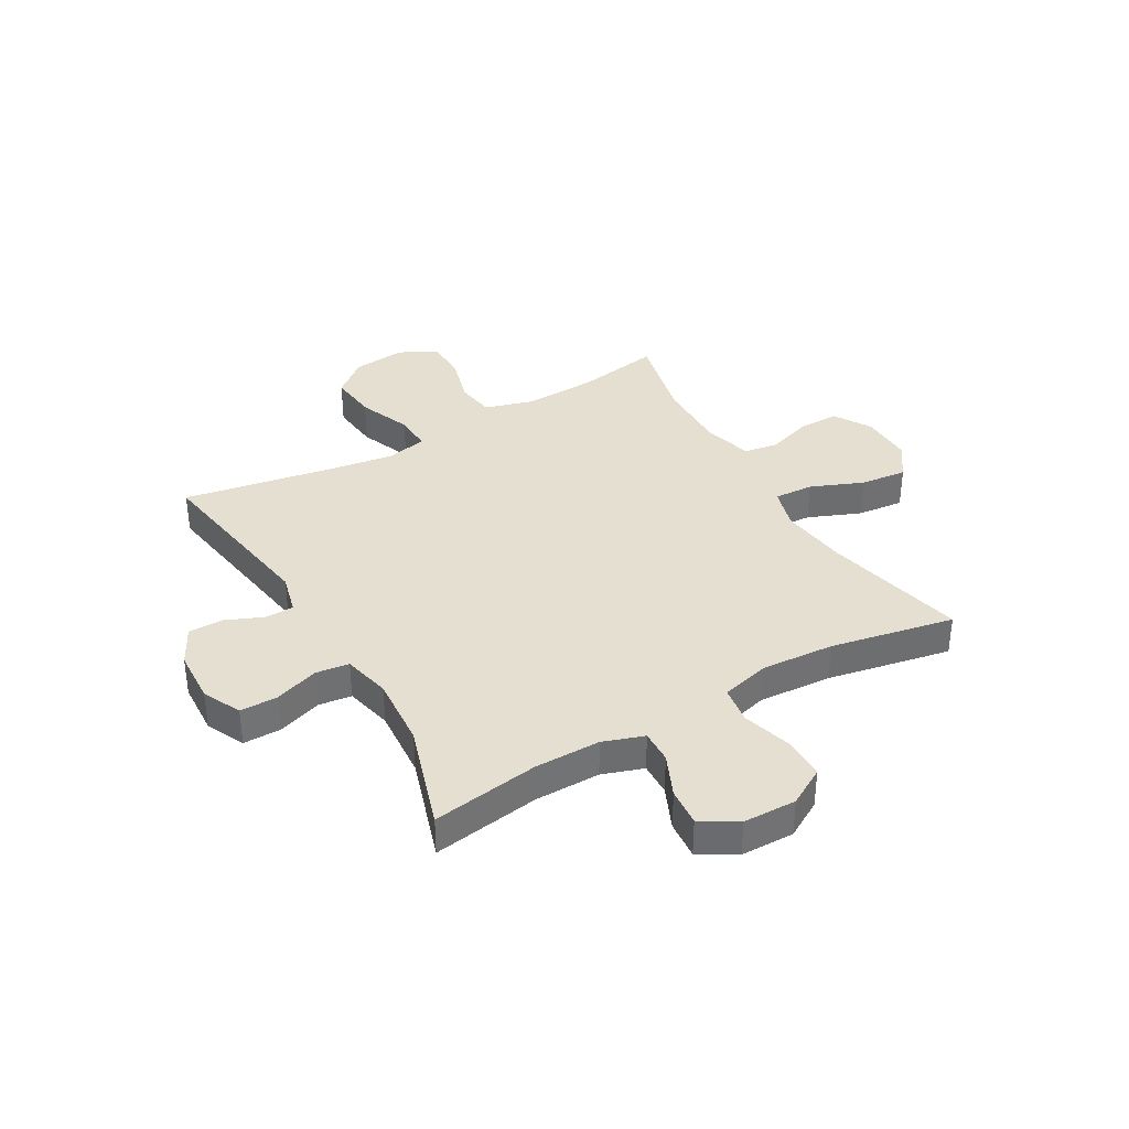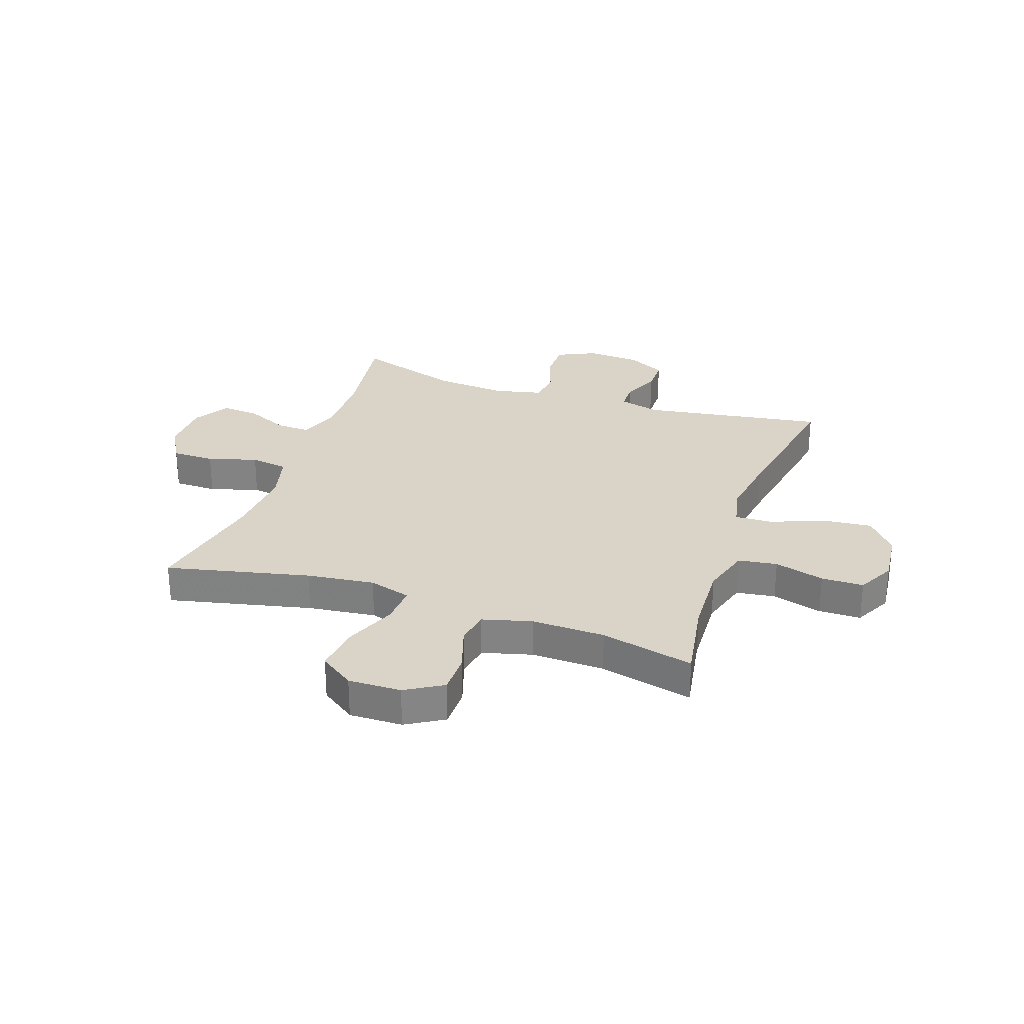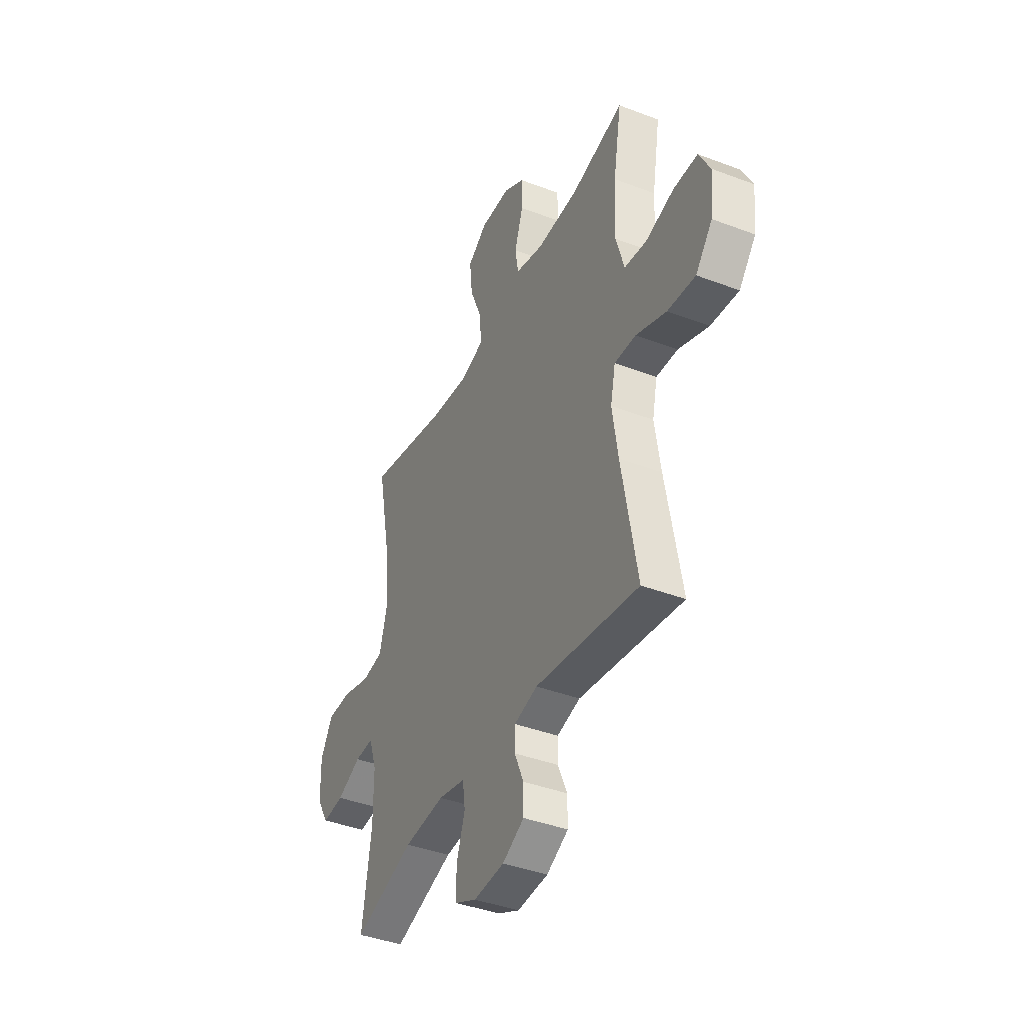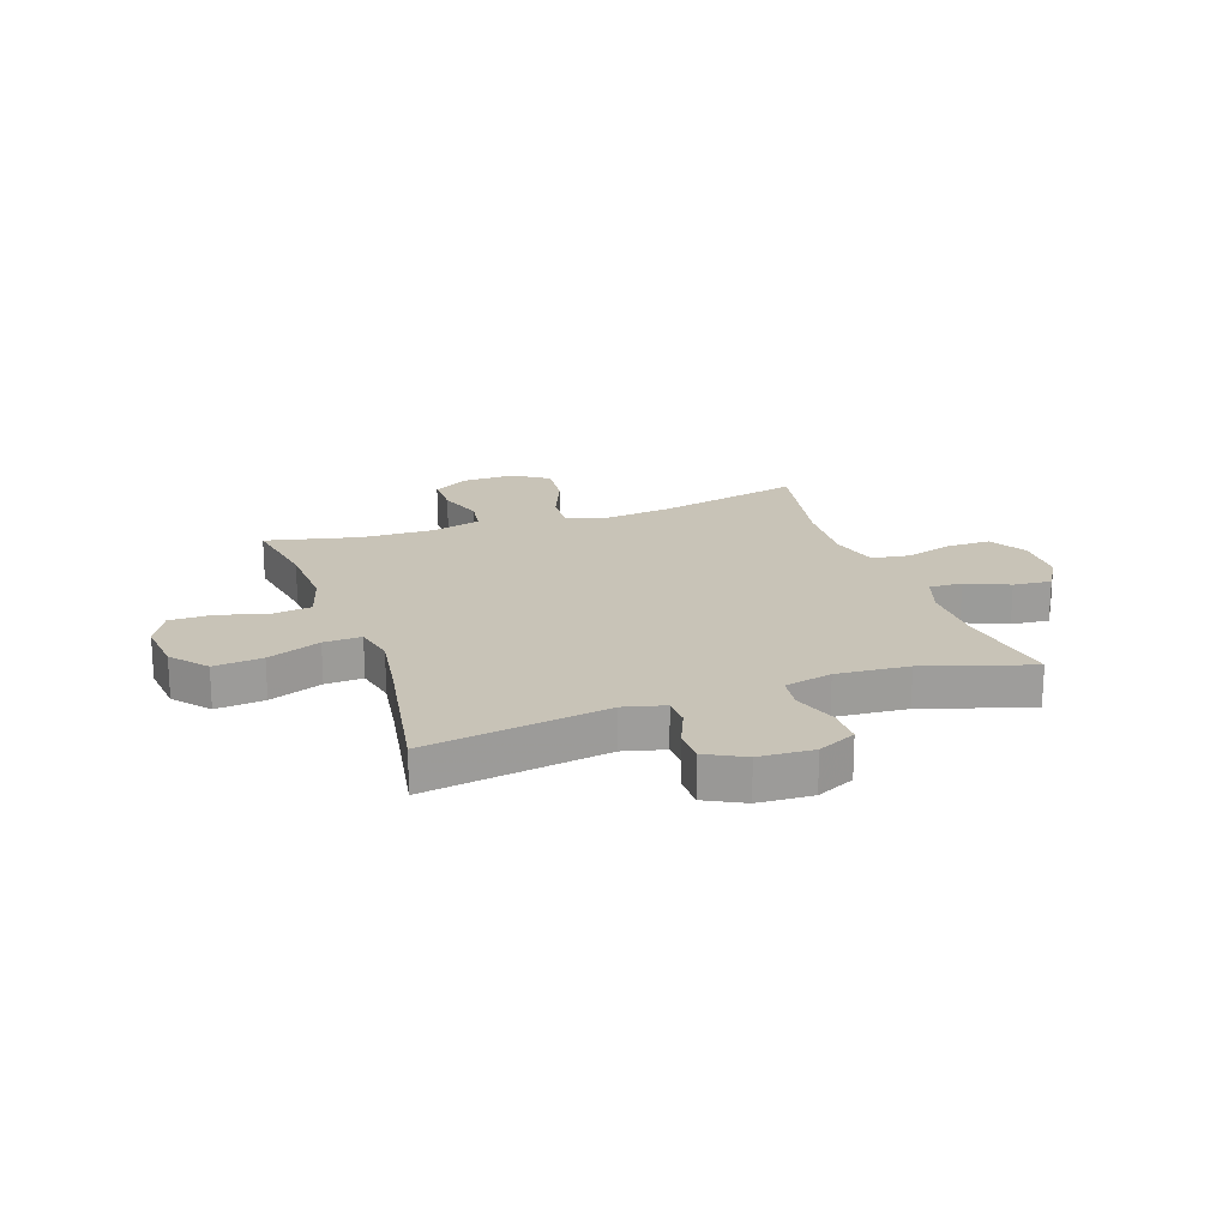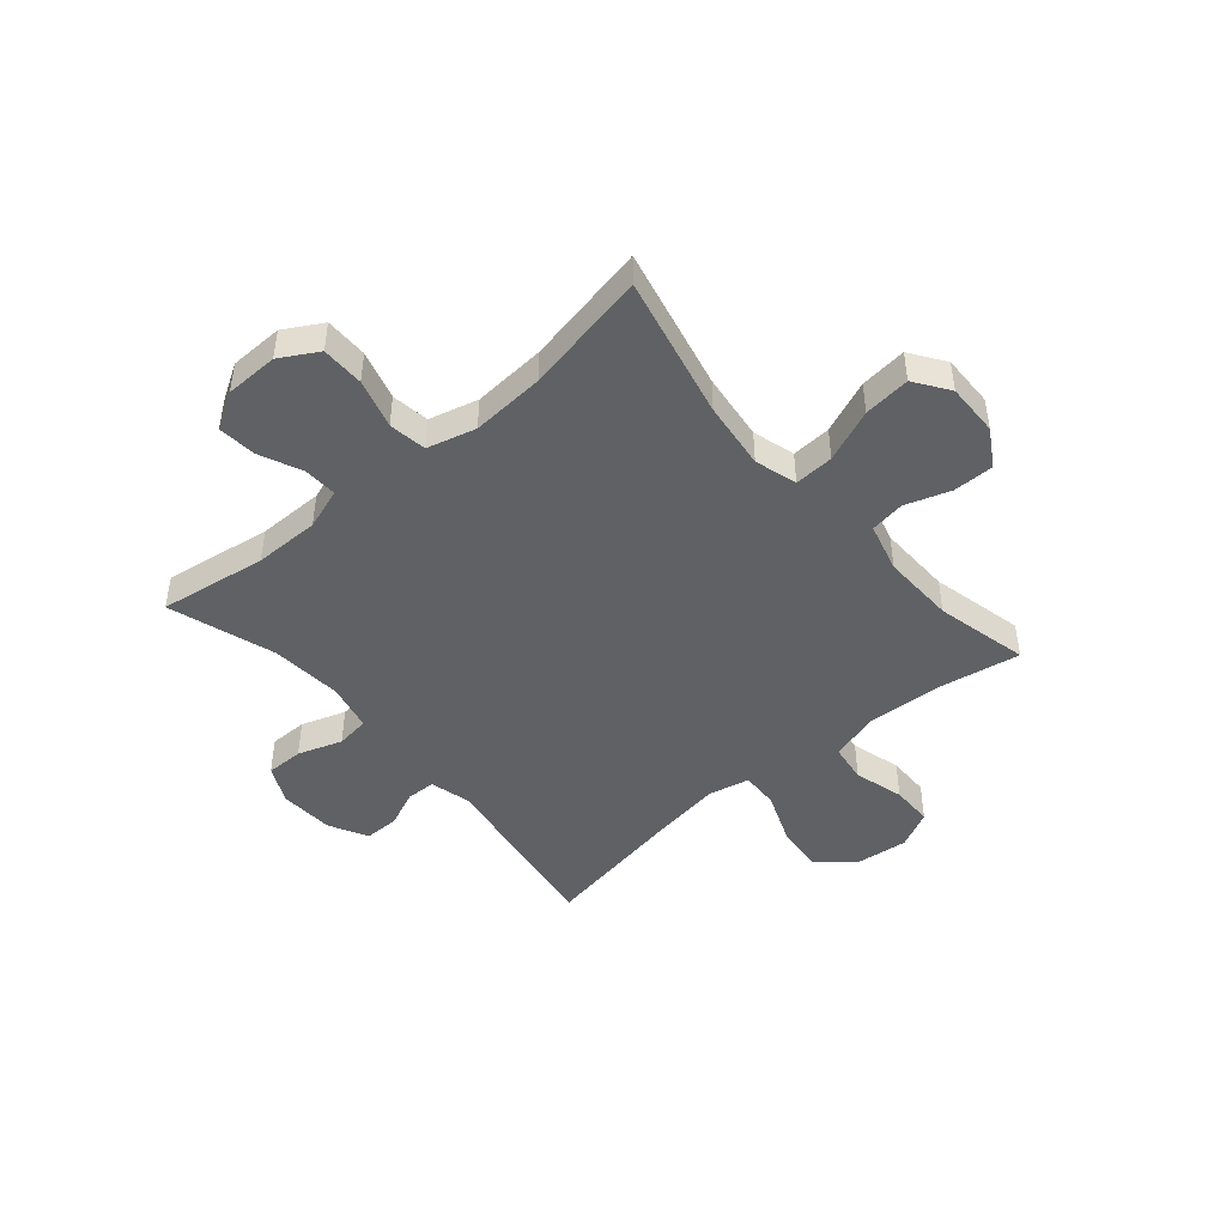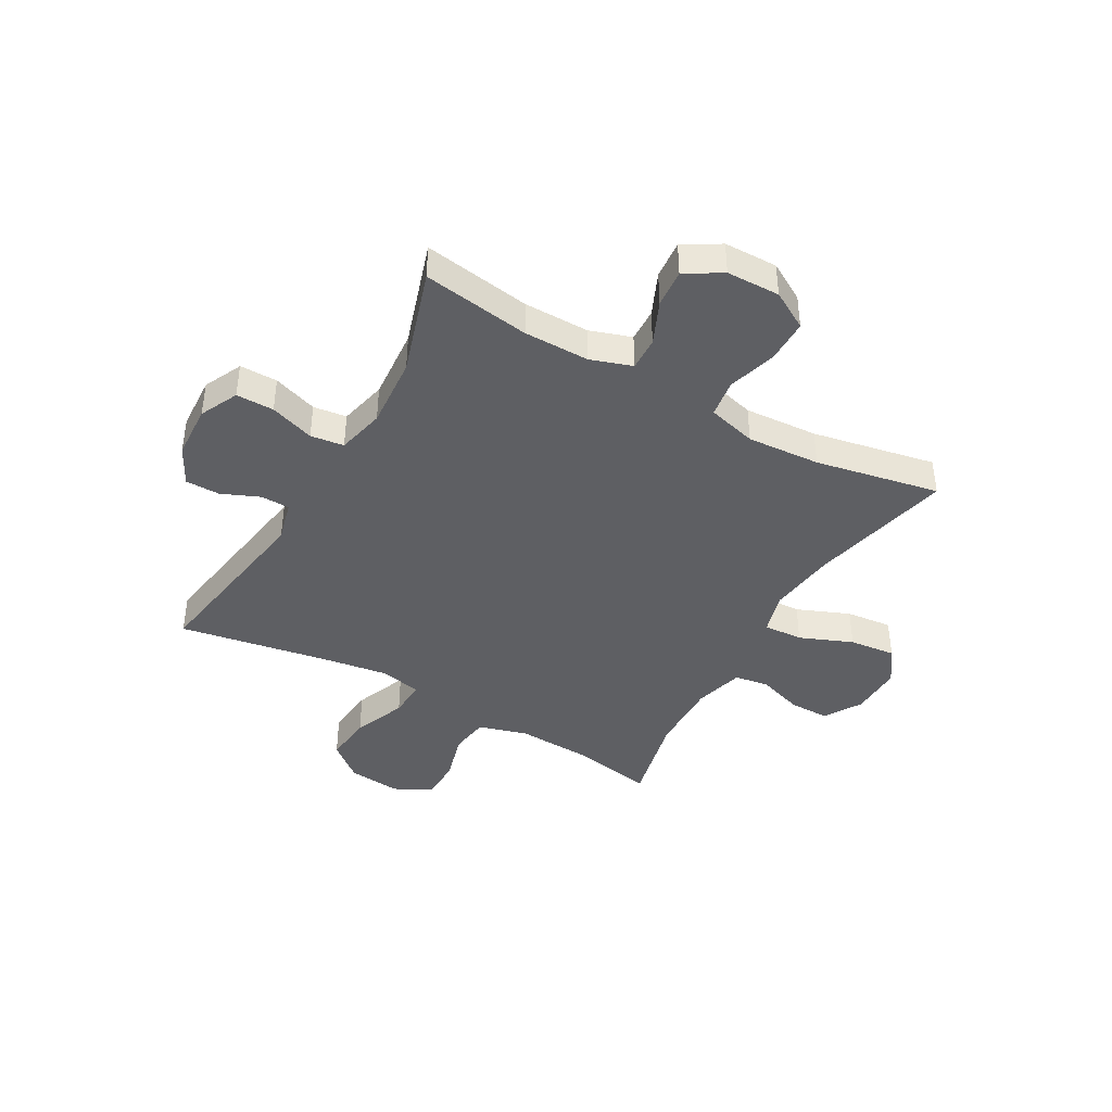
<metadata>
{"format":"obj","ext":"obj","renderer":"f3d","projection":"perspective","resolution":1024,"background":"white","views":[{"elev":36.6,"azim":-120.0,"up":"+Y"},{"elev":28.5,"azim":19.1,"up":"+Y"},{"elev":-40.7,"azim":65.1,"up":"+Z"},{"elev":19.7,"azim":160.7,"up":"+Y"},{"elev":-45.9,"azim":-49.5,"up":"+Y"},{"elev":-41.6,"azim":-119.6,"up":"+Y"}]}
</metadata>
<code>
v 0.5 0.07 -0.5
v 0.171 0.07 -0.448
v 0.097 0.07 -0.467
v 0.096 0.07 -0.519
v 0.125 0.07 -0.587
v 0.125 0.07 -0.649
v 0.056 0.07 -0.685
v -0.042 0.07 -0.69
v -0.111 0.07 -0.657
v -0.111 0.07 -0.589
v -0.084 0.07 -0.509
v -0.092 0.07 -0.449
v -0.178 0.07 -0.429
v -0.308 0.07 -0.439
v -0.5 0.07 -0.5
v -0.471 0.07 -0.306
v -0.471 0.07 -0.188
v -0.496 0.07 -0.114
v -0.556 0.07 -0.116
v -0.633 0.07 -0.15
v -0.702 0.07 -0.156
v -0.741 0.07 -0.091
v -0.743 0.07 0.005
v -0.704 0.07 0.073
v -0.627 0.07 0.073
v -0.538 0.07 0.047
v -0.47 0.07 0.057
v -0.447 0.07 0.145
v -0.456 0.07 0.277
v -0.5 0.07 0.5
v -0.242 0.07 0.441
v -0.12 0.07 0.426
v -0.044 0.07 0.448
v -0.048 0.07 0.519
v -0.087 0.07 0.614
v -0.096 0.07 0.698
v -0.034 0.07 0.741
v 0.061 0.07 0.739
v 0.128 0.07 0.699
v 0.128 0.07 0.626
v 0.101 0.07 0.544
v 0.111 0.07 0.482
v 0.2 0.07 0.458
v 0.332 0.07 0.461
v 0.5 0.07 0.5
v 0.474 0.07 0.348
v 0.468 0.07 0.216
v 0.494 0.07 0.127
v 0.564 0.07 0.117
v 0.654 0.07 0.142
v 0.73 0.07 0.141
v 0.765 0.07 0.073
v 0.755 0.07 -0.023
v 0.702 0.07 -0.087
v 0.614 0.07 -0.078
v 0.518 0.07 -0.04
v 0.45 0.07 -0.037
v 0.434 0.07 -0.111
v 0.452 0.07 -0.23
v 0.5 0 -0.5
v 0.171 0 -0.448
v 0.097 0 -0.467
v 0.096 0 -0.519
v 0.125 0 -0.587
v 0.125 0 -0.649
v 0.056 0 -0.685
v -0.042 0 -0.69
v -0.111 0 -0.657
v -0.111 0 -0.589
v -0.084 0 -0.509
v -0.092 0 -0.449
v -0.178 0 -0.429
v -0.308 0 -0.439
v -0.5 0 -0.5
v -0.471 0 -0.306
v -0.471 0 -0.188
v -0.496 0 -0.114
v -0.556 0 -0.116
v -0.633 0 -0.15
v -0.702 0 -0.156
v -0.741 0 -0.091
v -0.743 0 0.005
v -0.704 0 0.073
v -0.627 0 0.073
v -0.538 0 0.047
v -0.47 0 0.057
v -0.447 0 0.145
v -0.456 0 0.277
v -0.5 0 0.5
v -0.242 0 0.441
v -0.12 0 0.426
v -0.044 0 0.448
v -0.048 0 0.519
v -0.087 0 0.614
v -0.096 0 0.698
v -0.034 0 0.741
v 0.061 0 0.739
v 0.128 0 0.699
v 0.128 0 0.626
v 0.101 0 0.544
v 0.111 0 0.482
v 0.2 0 0.458
v 0.332 0 0.461
v 0.5 0 0.5
v 0.474 0 0.348
v 0.468 0 0.216
v 0.494 0 0.127
v 0.564 0 0.117
v 0.654 0 0.142
v 0.73 0 0.141
v 0.765 0 0.073
v 0.755 0 -0.023
v 0.702 0 -0.087
v 0.614 0 -0.078
v 0.518 0 -0.04
v 0.45 0 -0.037
v 0.434 0 -0.111
v 0.452 0 -0.23
f 54 55 56
f 53 54 56
f 52 53 56
f 51 52 56
f 50 51 56
f 49 50 56
f 48 49 56 57
f 47 48 57
f 46 47 57 58
f 44 45 46
f 43 44 46 58
f 39 40 41
f 38 39 41
f 37 38 41
f 36 37 41
f 35 36 41
f 34 35 41
f 33 34 41 42
f 43 58 59
f 42 43 59
f 33 42 59
f 32 33 59
f 24 25 26
f 23 24 26
f 22 23 26
f 21 22 26
f 20 21 26
f 19 20 26
f 18 19 26 27
f 17 18 27 28
f 14 15 16
f 16 17 28
f 14 16 28
f 13 14 28
f 9 10 11
f 8 9 11
f 7 8 11
f 6 7 11
f 5 6 11
f 4 5 11
f 3 4 11 12
f 13 28 29
f 12 13 29
f 3 12 29
f 2 3 29
f 1 2 29
f 59 1 29
f 32 59 29
f 31 32 29
f 29 30 31
f 115 114 113
f 115 113 112
f 115 112 111
f 115 111 110
f 115 110 109
f 115 109 108
f 116 115 108 107
f 116 107 106
f 117 116 106 105
f 105 104 103
f 117 105 103 102
f 100 99 98
f 100 98 97
f 100 97 96
f 100 96 95
f 100 95 94
f 100 94 93
f 101 100 93 92
f 118 117 102
f 118 102 101
f 118 101 92
f 118 92 91
f 85 84 83
f 85 83 82
f 85 82 81
f 85 81 80
f 85 80 79
f 85 79 78
f 86 85 78 77
f 87 86 77 76
f 75 74 73
f 87 76 75
f 87 75 73
f 87 73 72
f 70 69 68
f 70 68 67
f 70 67 66
f 70 66 65
f 70 65 64
f 70 64 63
f 71 70 63 62
f 88 87 72
f 88 72 71
f 88 71 62
f 88 62 61
f 88 61 60
f 88 60 118
f 88 118 91
f 88 91 90
f 90 89 88
f 1 60 61 2
f 2 61 62 3
f 3 62 63 4
f 4 63 64 5
f 5 64 65 6
f 6 65 66 7
f 7 66 67 8
f 8 67 68 9
f 9 68 69 10
f 10 69 70 11
f 11 70 71 12
f 12 71 72 13
f 13 72 73 14
f 14 73 74 15
f 15 74 75 16
f 16 75 76 17
f 17 76 77 18
f 18 77 78 19
f 19 78 79 20
f 20 79 80 21
f 21 80 81 22
f 22 81 82 23
f 23 82 83 24
f 24 83 84 25
f 25 84 85 26
f 26 85 86 27
f 27 86 87 28
f 28 87 88 29
f 29 88 89 30
f 30 89 90 31
f 31 90 91 32
f 32 91 92 33
f 33 92 93 34
f 34 93 94 35
f 35 94 95 36
f 36 95 96 37
f 37 96 97 38
f 38 97 98 39
f 39 98 99 40
f 40 99 100 41
f 41 100 101 42
f 42 101 102 43
f 43 102 103 44
f 44 103 104 45
f 45 104 105 46
f 46 105 106 47
f 47 106 107 48
f 48 107 108 49
f 49 108 109 50
f 50 109 110 51
f 51 110 111 52
f 52 111 112 53
f 53 112 113 54
f 54 113 114 55
f 55 114 115 56
f 56 115 116 57
f 57 116 117 58
f 58 117 118 59
f 59 118 60 1

</code>
